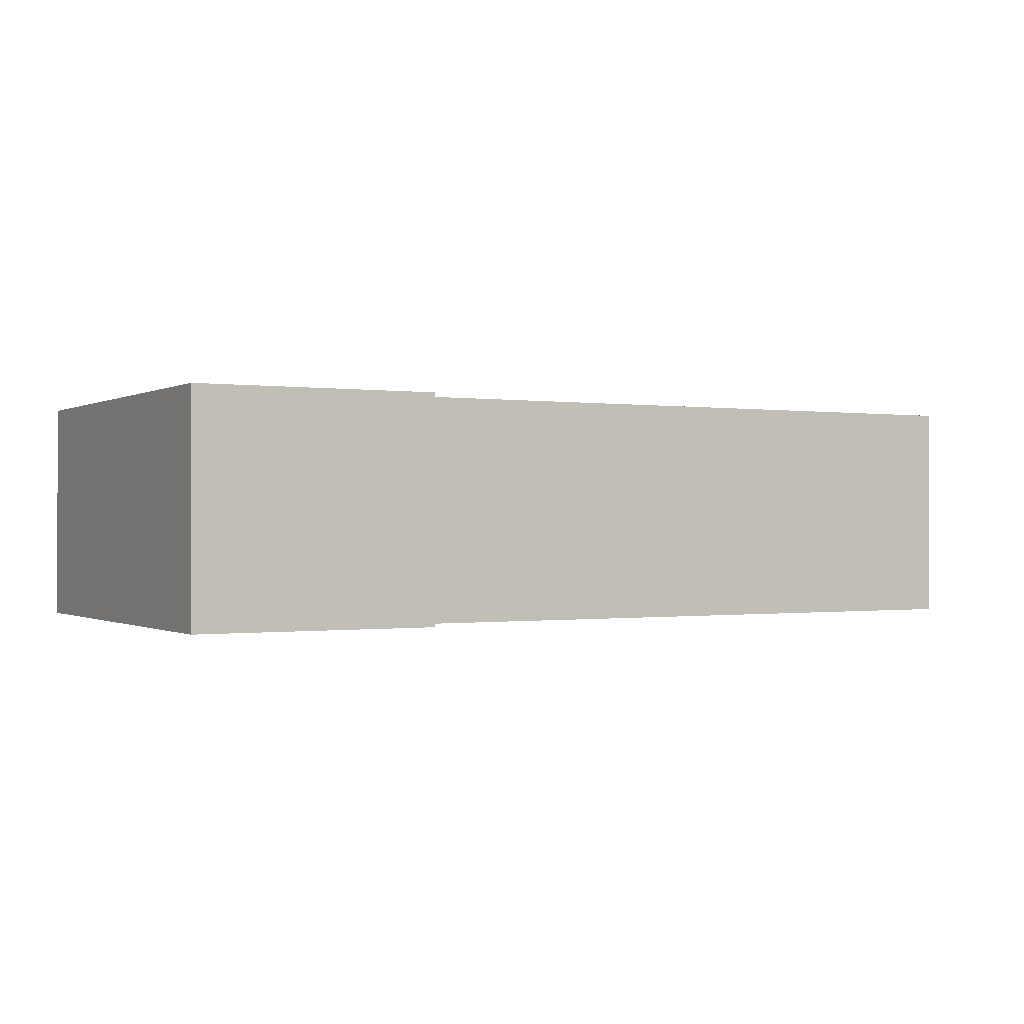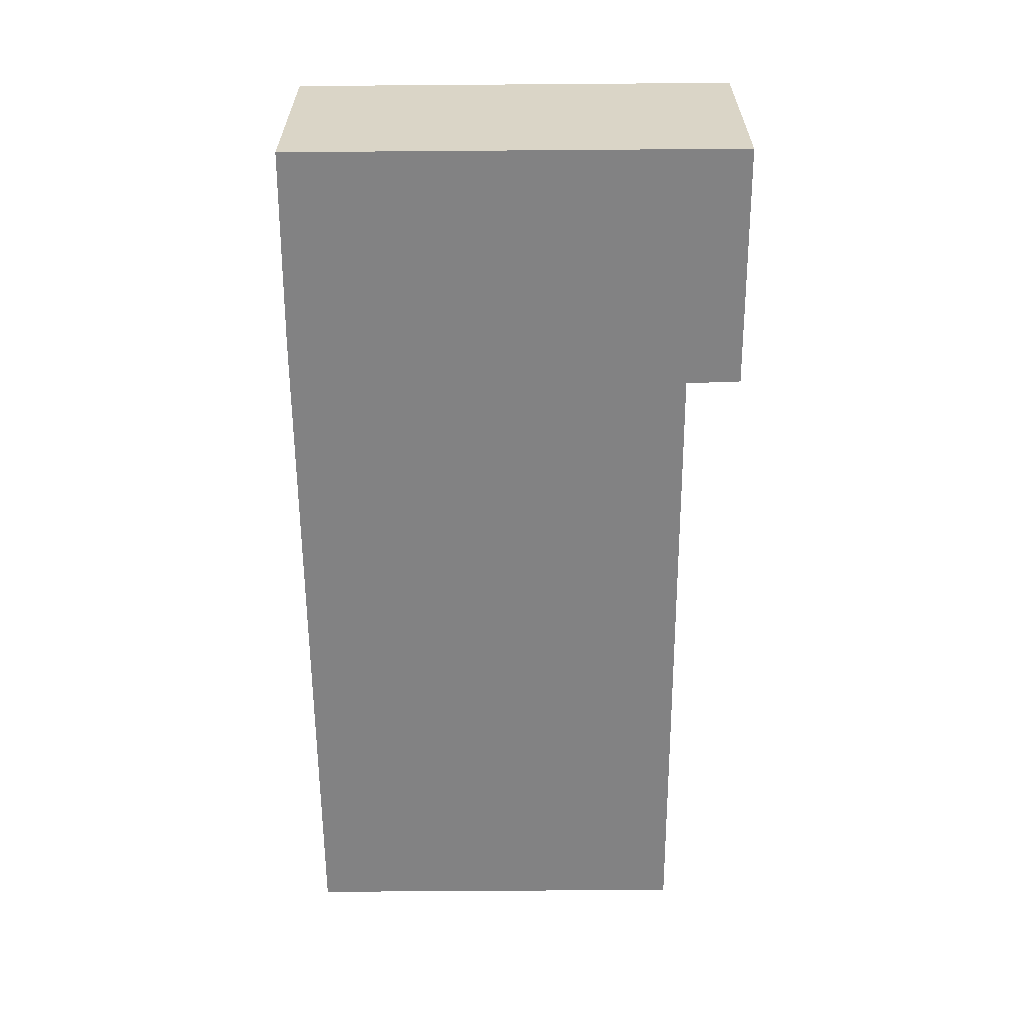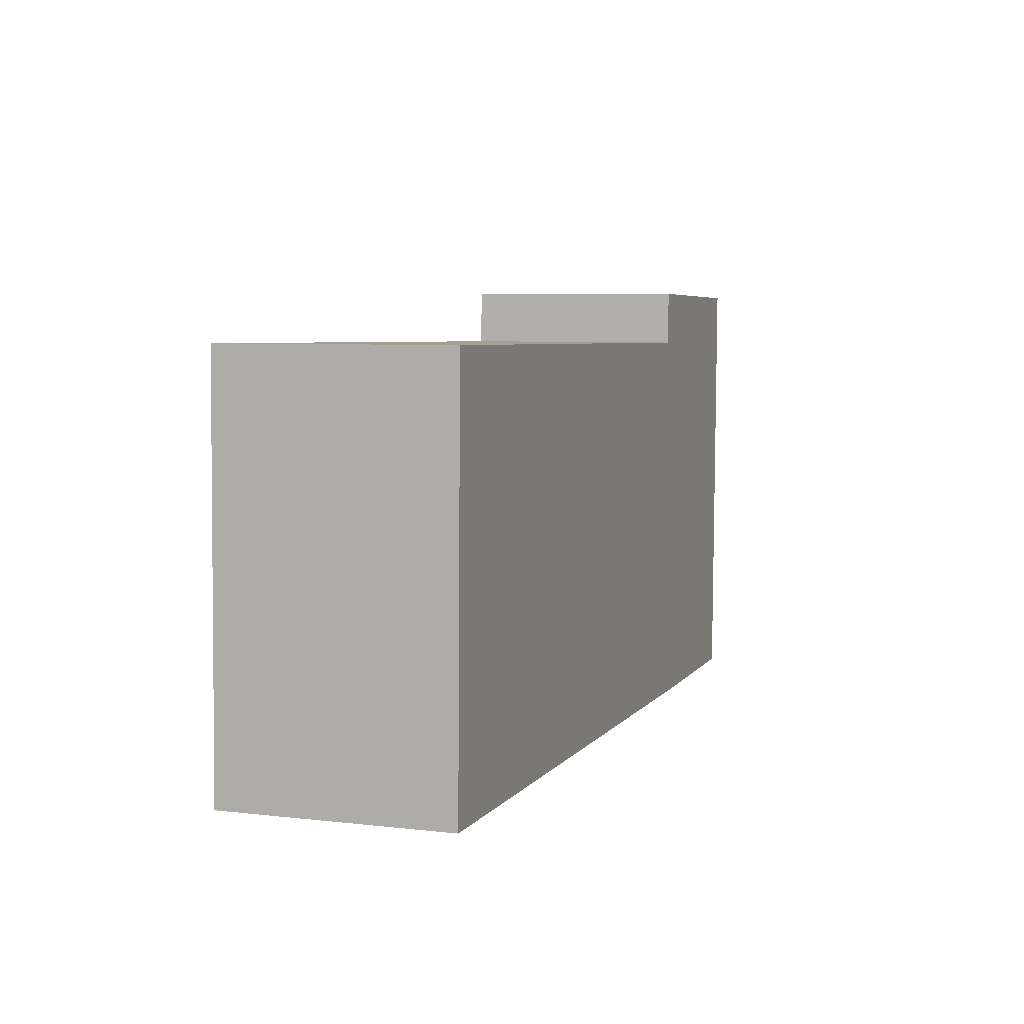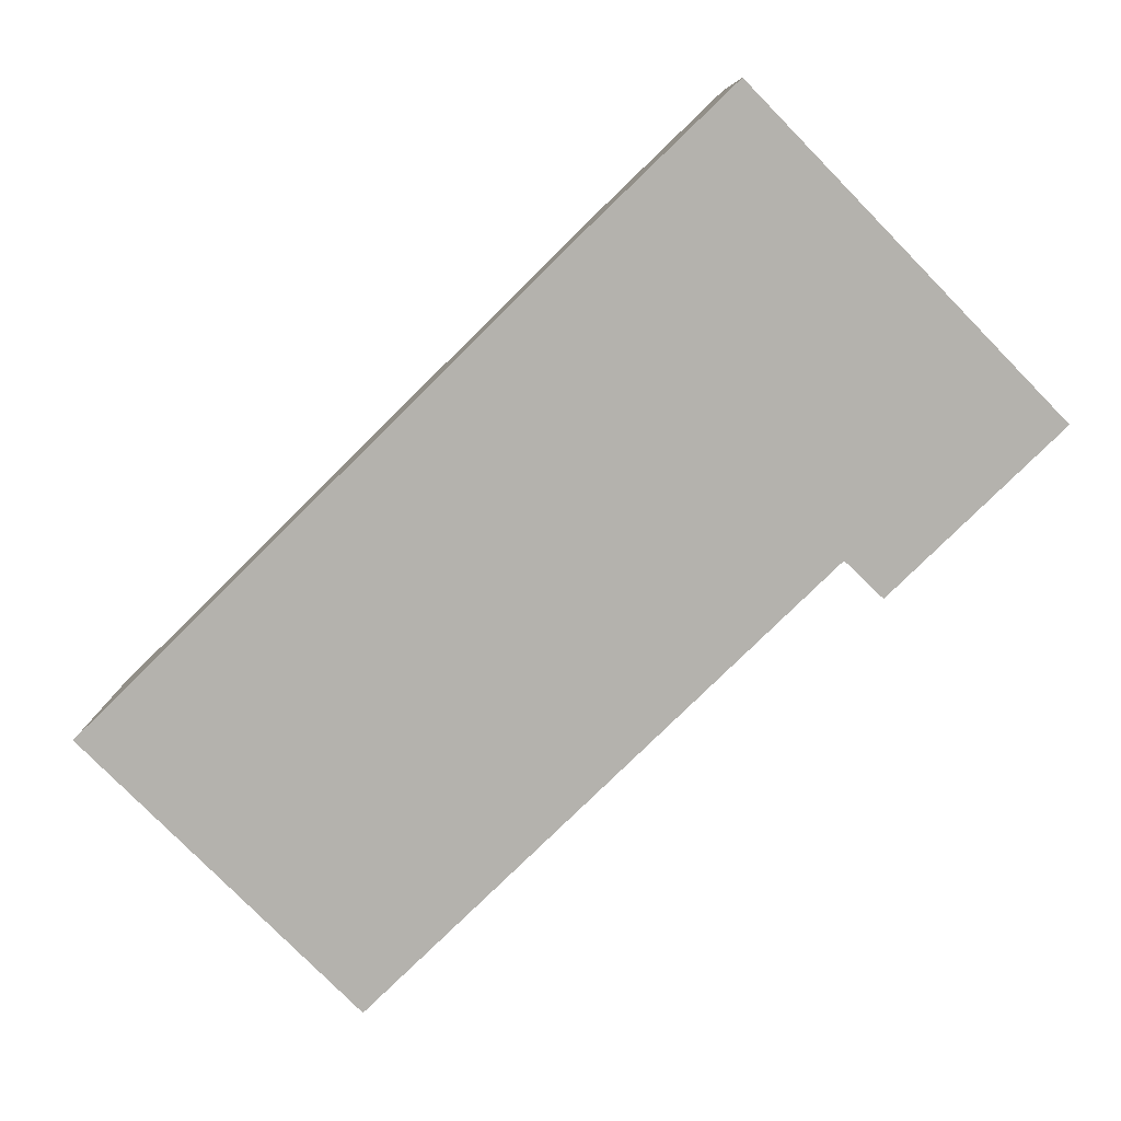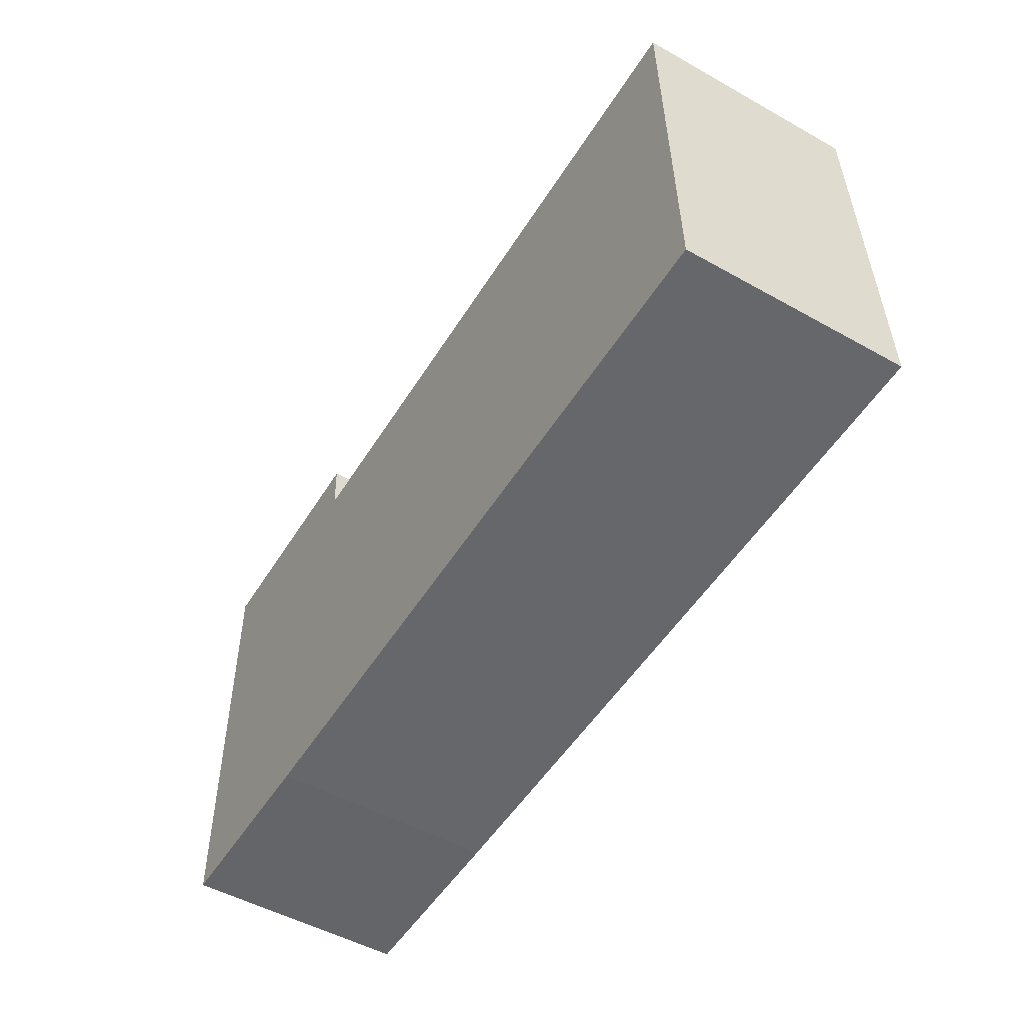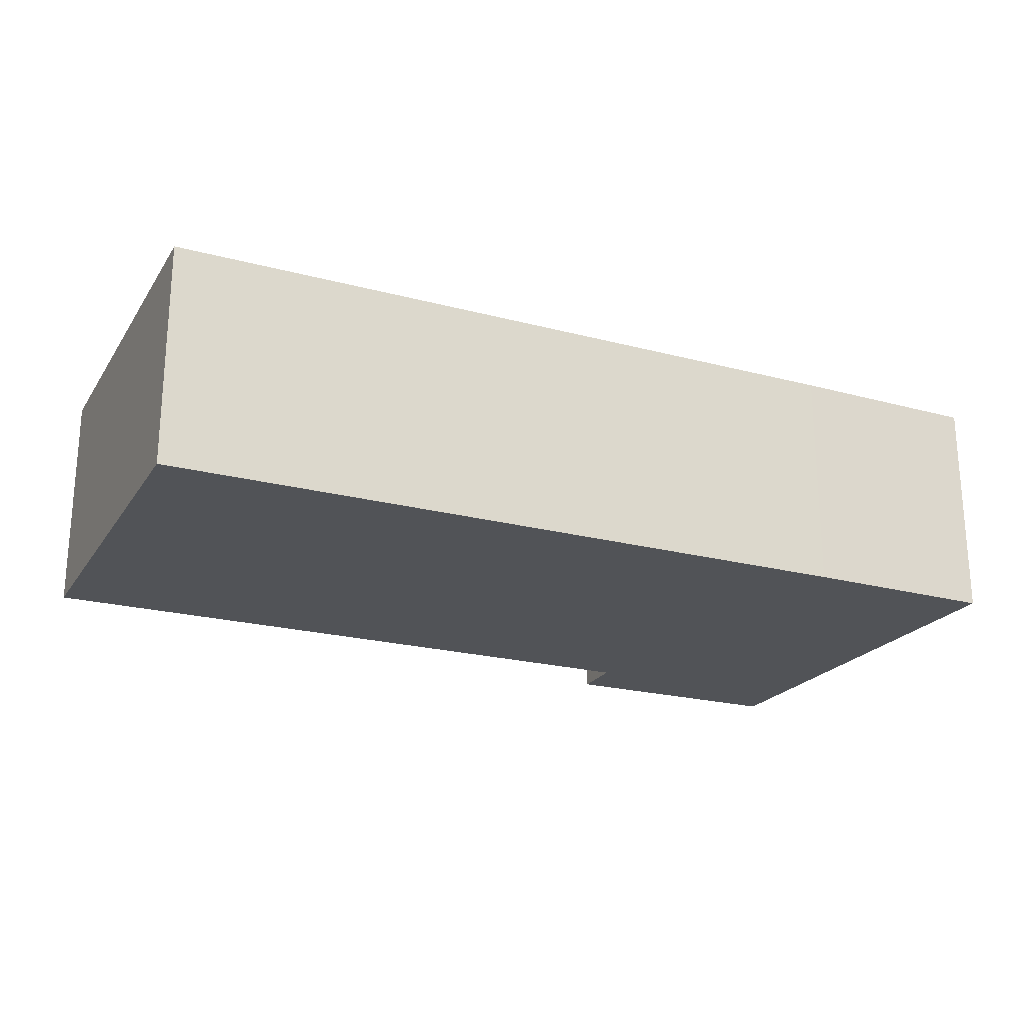
<metadata>
{"format":"obj","ext":"obj","renderer":"f3d","projection":"perspective","resolution":1024,"background":"white","views":[{"elev":-0.4,"azim":-29.9,"up":"+Y"},{"elev":-60.9,"azim":-90.6,"up":"+Y"},{"elev":6.2,"azim":109.1,"up":"+Z"},{"elev":-79.6,"azim":-136.5,"up":"+Y"},{"elev":-51.1,"azim":58.7,"up":"+Z"},{"elev":-22.0,"azim":154.2,"up":"+Y"}]}
</metadata>
<code>
v  2.783 3.06 -6.182
v  12.42 3.06 -0.54
v  12.52 3.06 -6.004
v  3.347 3.06 -0.686
v  3.312 3.06 0.06
v  0 3.06 1.874e-16
v  0.113 3.06 -6.196
v  12.42 3.307e-17 -0.54
v  12.52 3.676e-16 -6.004
v  3.312 -3.674e-18 0.06
v  3.347 4.201e-17 -0.686
v  2.783 3.785e-16 -6.182
v  0.113 3.794e-16 -6.196
v  0 0 0
g defaultobject
f 1 2 3
f 2 1 4
f 4 1 5
f 5 1 6
f 6 1 7
f 8 3 2
f 3 8 9
f 10 4 5
f 4 10 11
f 9 1 3
f 1 9 12
f 1 12 7
f 7 12 13
f 13 6 7
f 6 13 14
f 14 5 6
f 5 14 10
f 11 2 4
f 2 11 8
f 8 12 9
f 12 8 11
f 12 11 10
f 12 10 14
f 12 14 13

</code>
